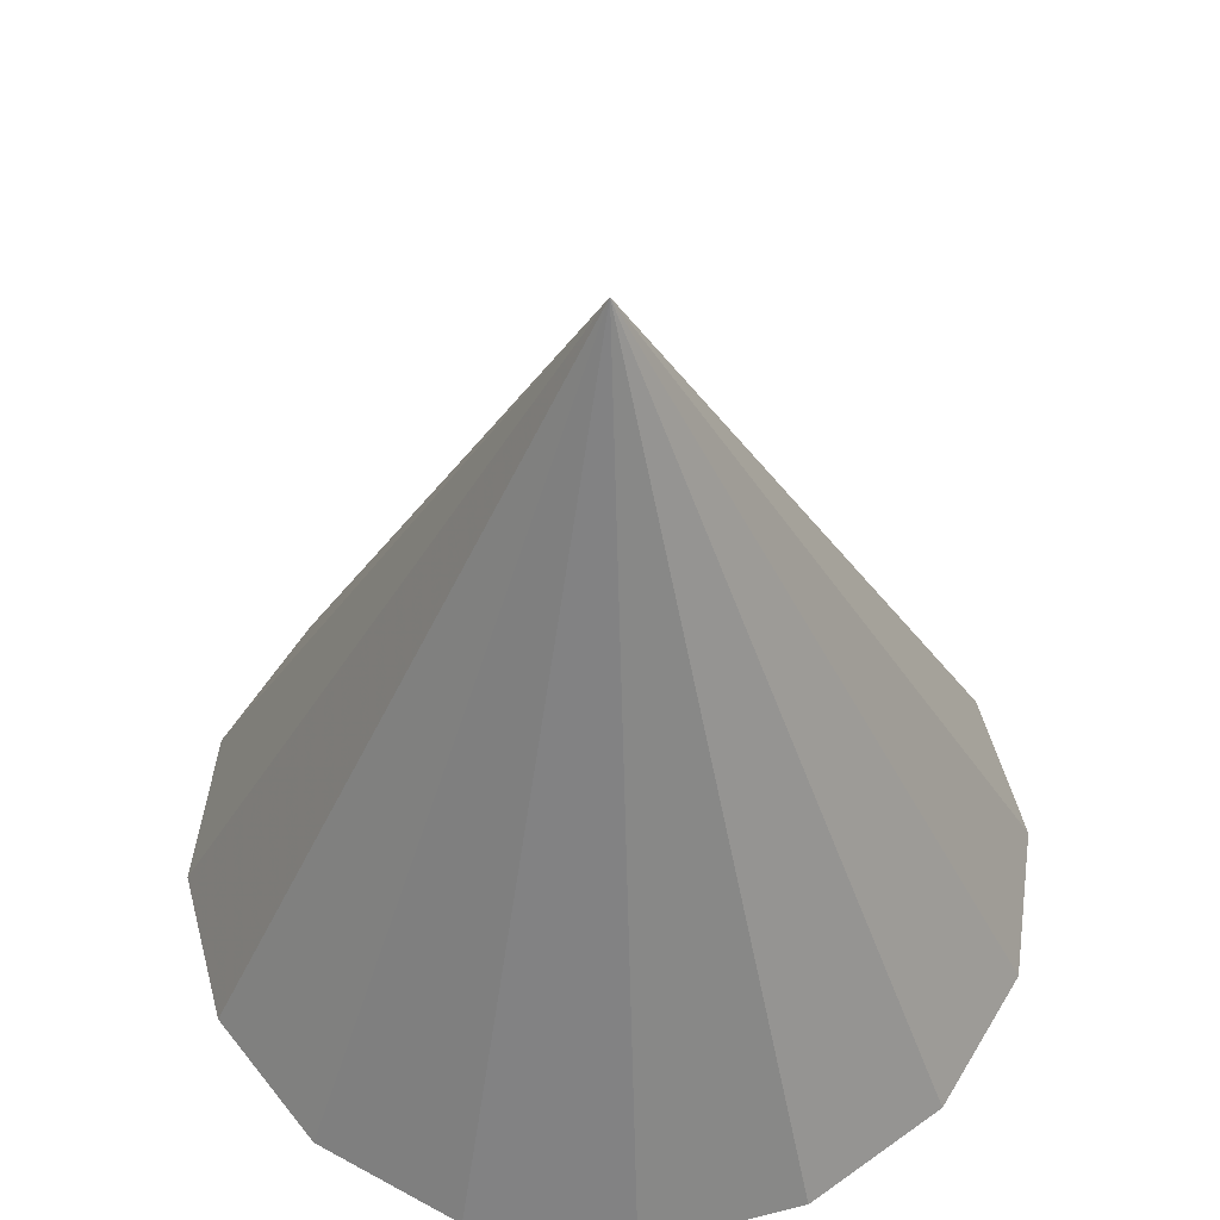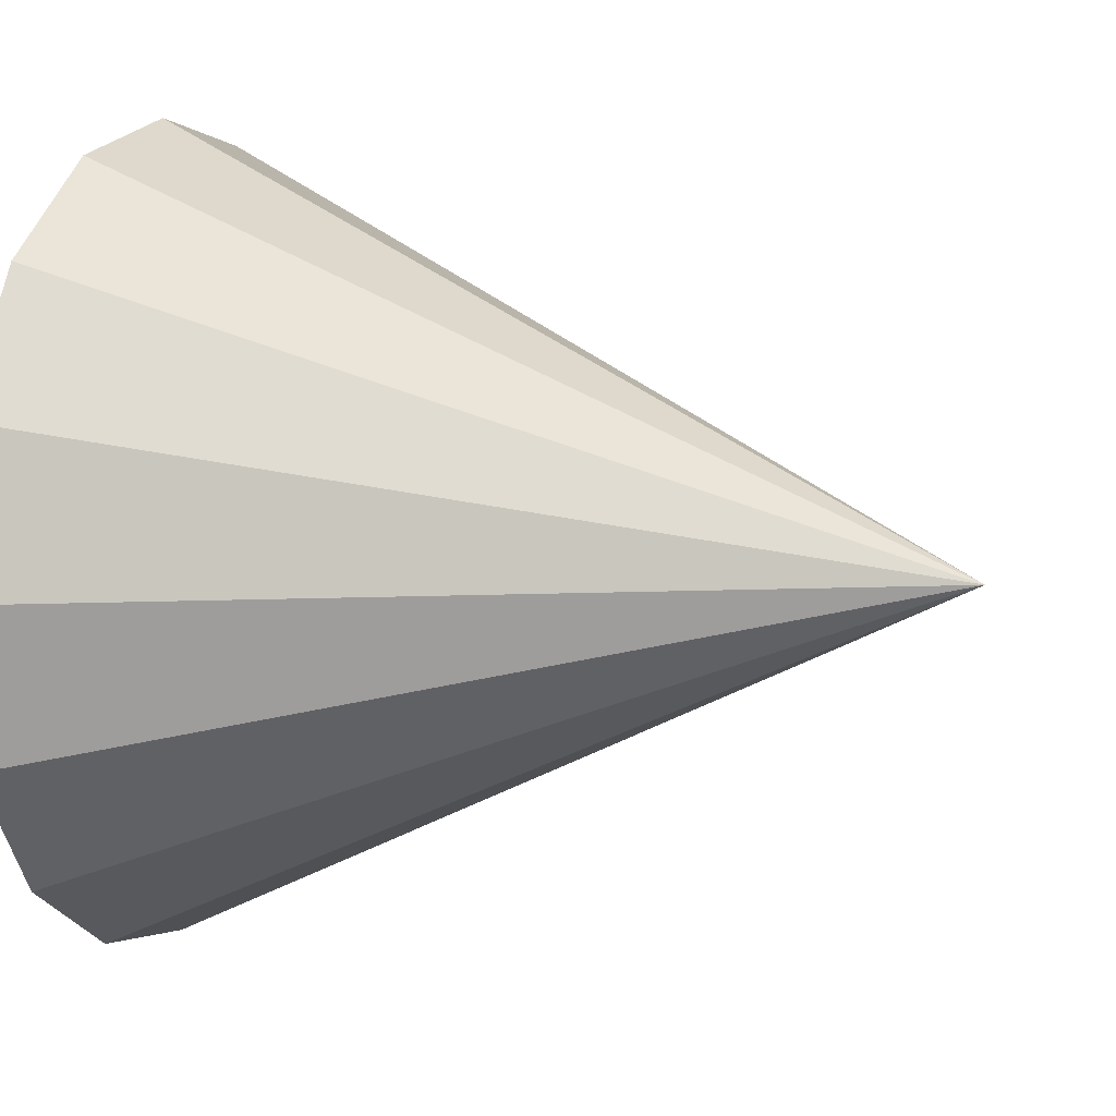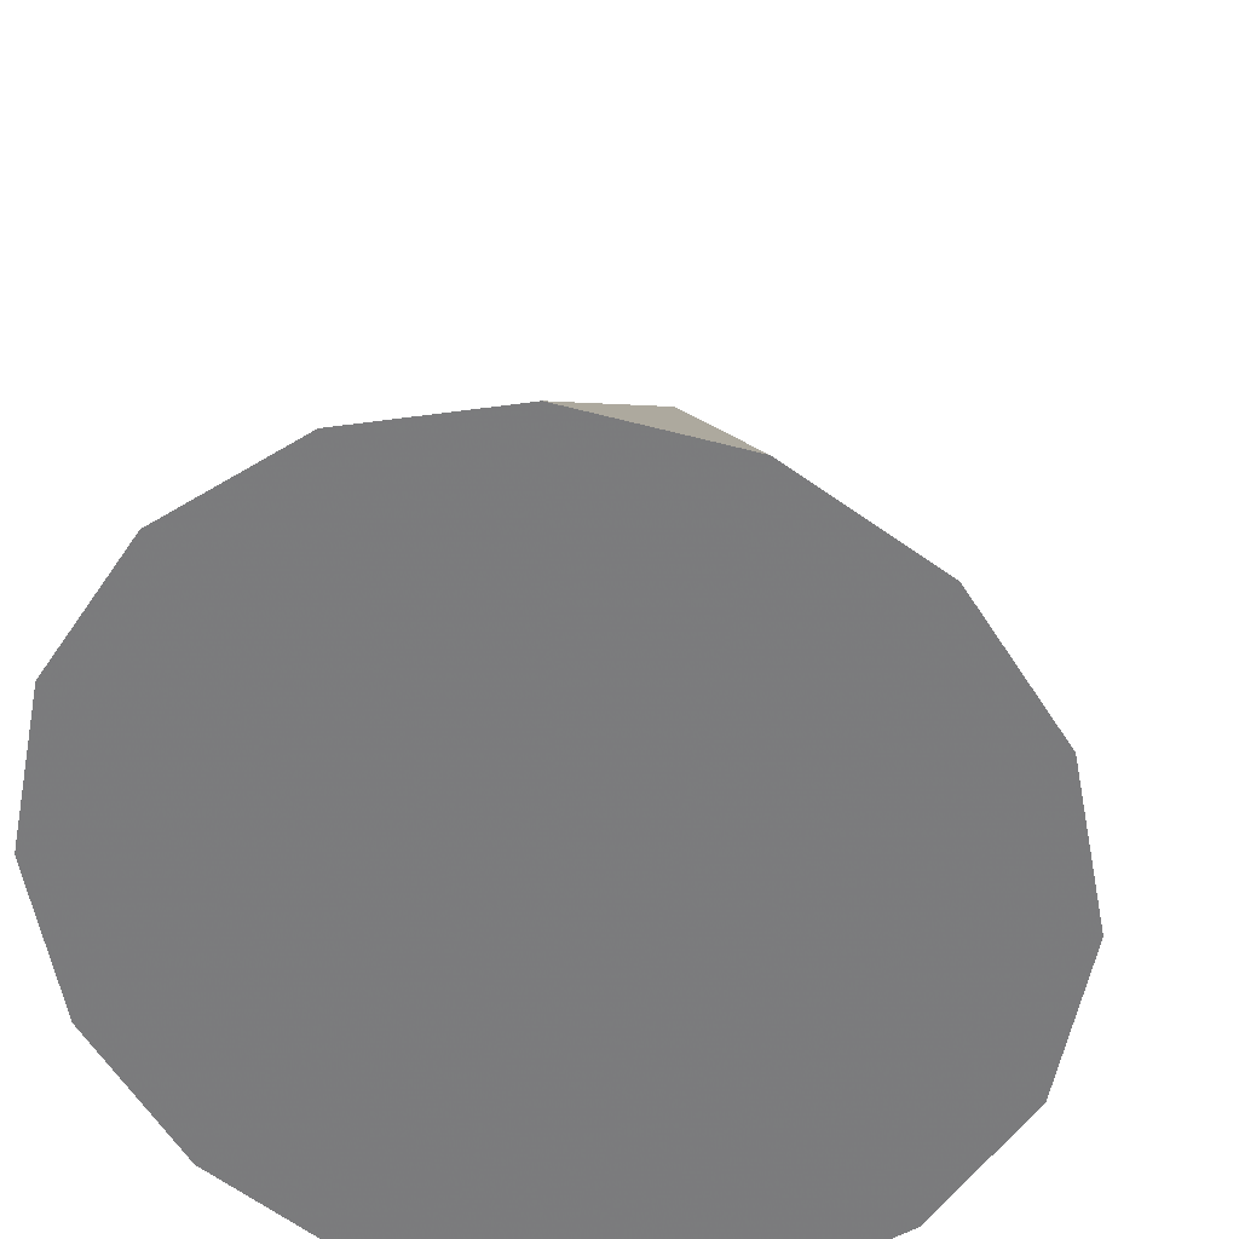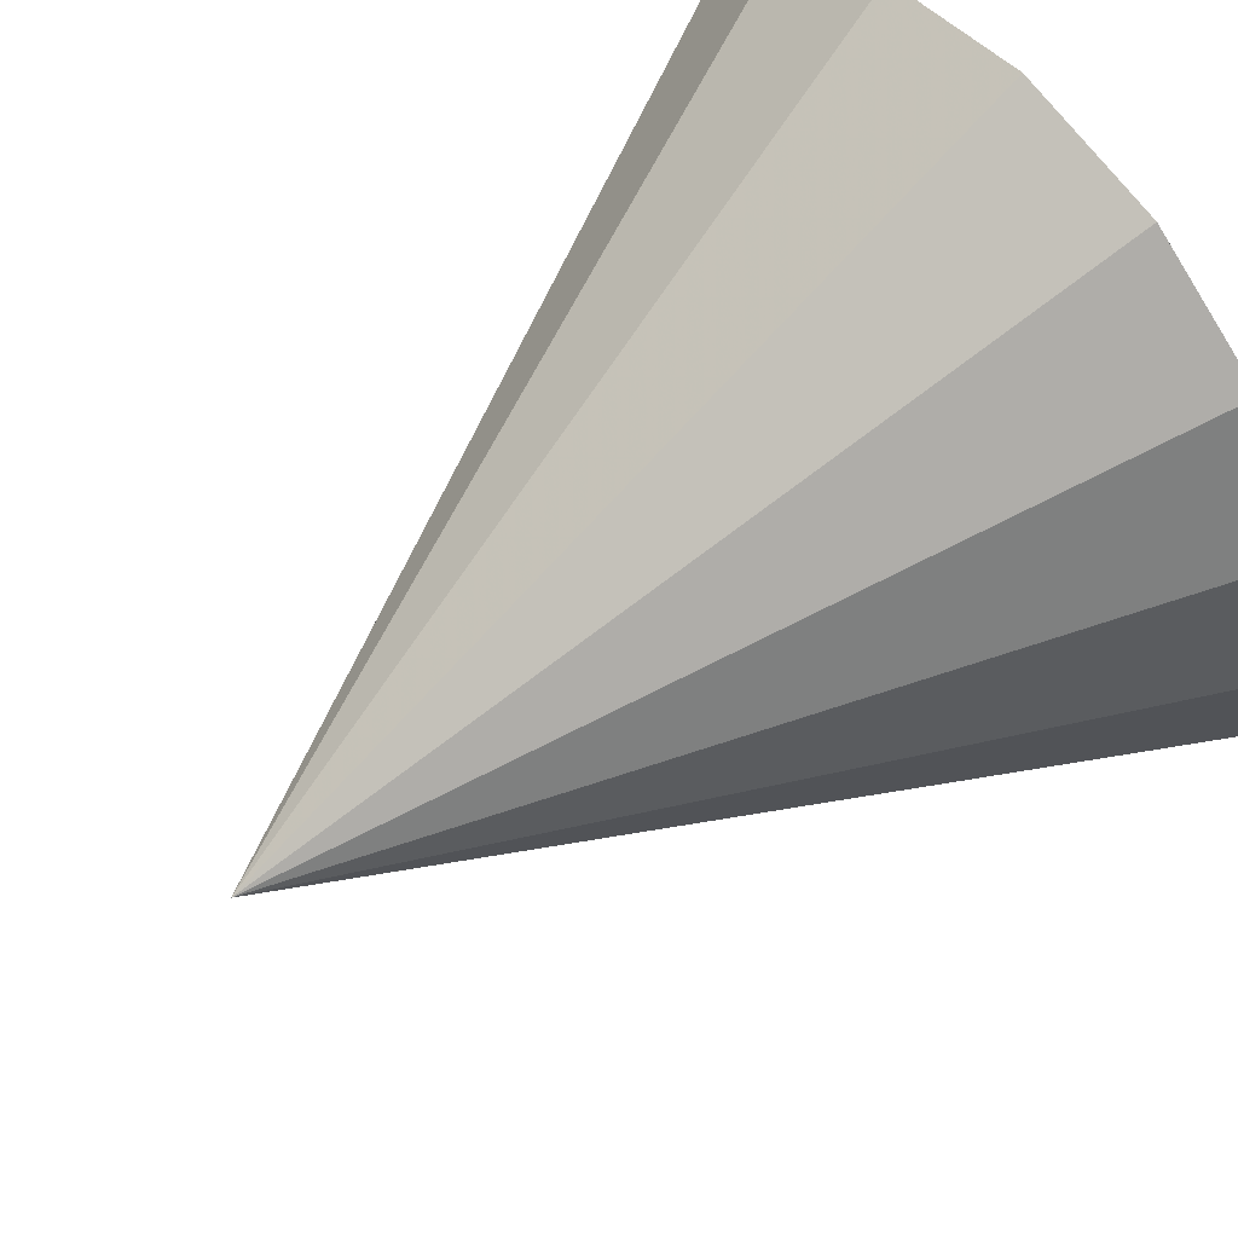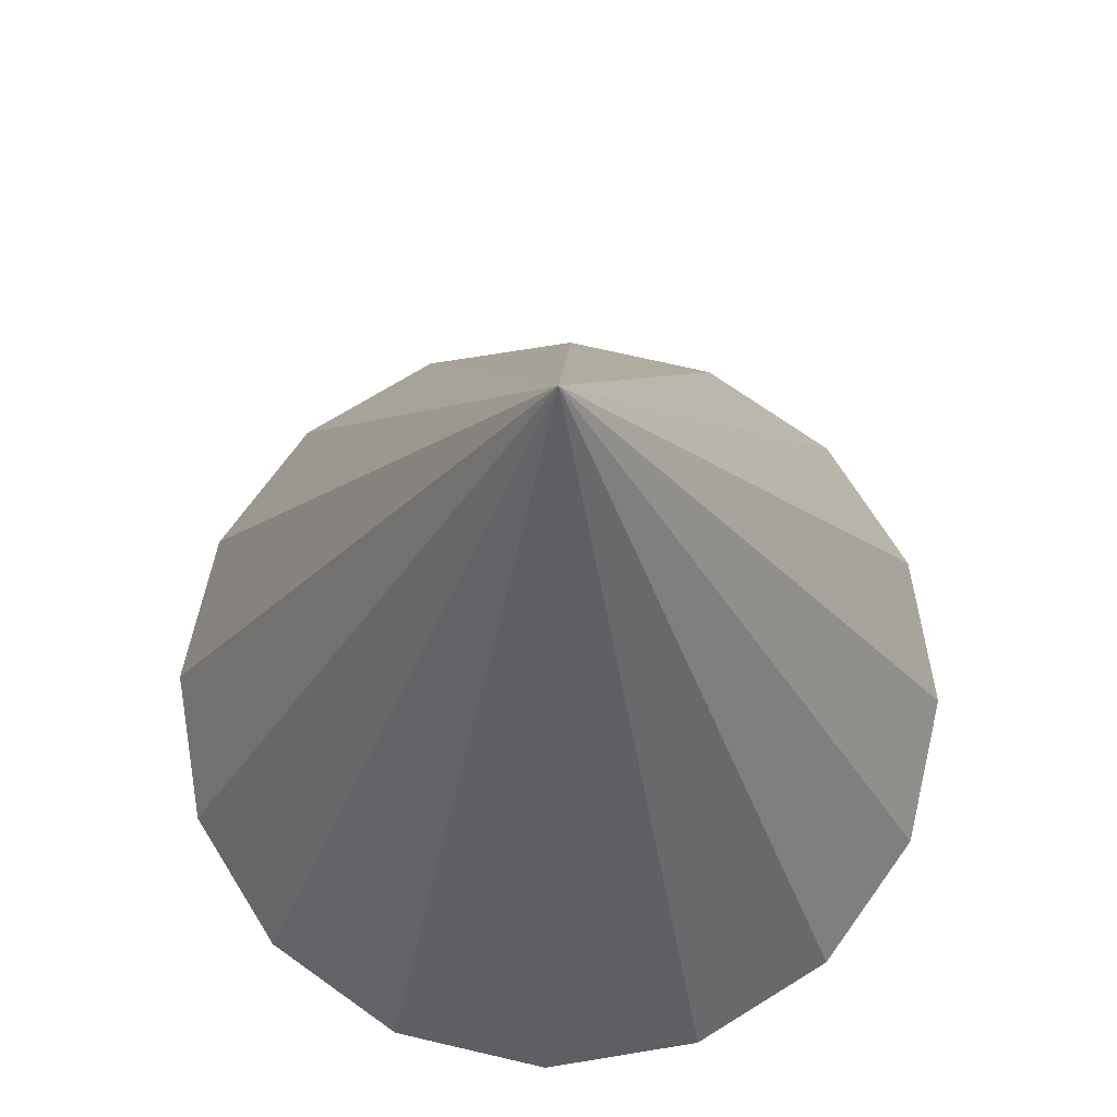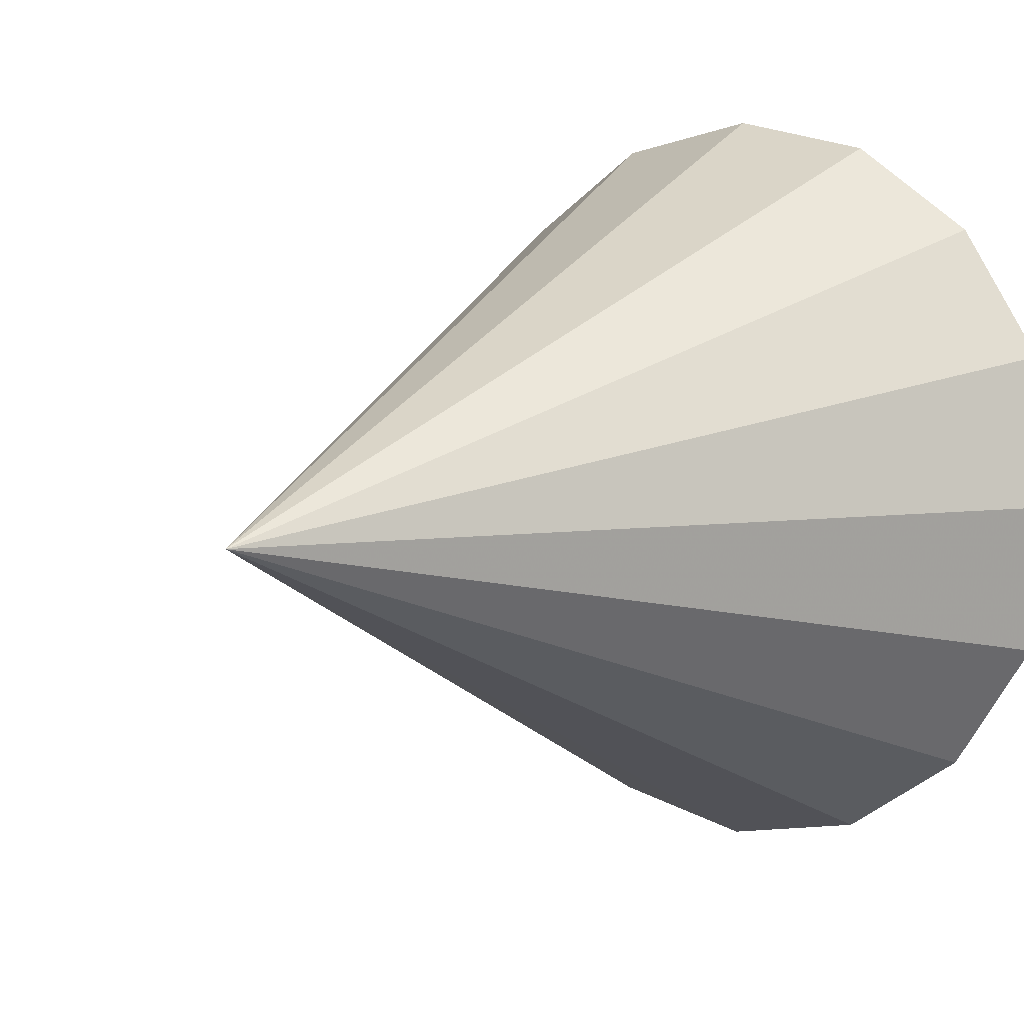
<metadata>
{"format":"obj","ext":"obj","renderer":"f3d","projection":"perspective","resolution":1024,"background":"white","views":[{"elev":54.4,"azim":-161.0,"up":"+Y"},{"elev":9.8,"azim":110.3,"up":"+Z"},{"elev":30.3,"azim":7.4,"up":"+Z"},{"elev":60.7,"azim":-129.5,"up":"+Z"},{"elev":69.9,"azim":-65.6,"up":"+Y"},{"elev":6.2,"azim":-140.2,"up":"+Z"}]}
</metadata>
<code>
o Cone_Cone.001
v 0 0 -0.5
v 0.1913 0 -0.4619
v 0.3536 0 -0.3536
v 0.4619 0 -0.1913
v 0.5 0 0
v 0 1 0
v 0.4619 0 0.1913
v 0.3536 0 0.3536
v 0.1913 0 0.4619
v 0 0 0.5
v -0.1913 0 0.4619
v -0.3536 0 0.3536
v -0.4619 0 0.1913
v -0.5 0 -0
v -0.4619 0 -0.1913
v -0.3536 0 -0.3536
v -0.1913 0 -0.4619
f 16 6 17
f 1 6 2
f 15 6 16
f 14 6 15
f 13 6 14
f 12 6 13
f 11 6 12
f 10 6 11
f 9 6 10
f 8 6 9
f 7 6 8
f 5 6 7
f 4 6 5
f 3 6 4
f 17 6 1
f 2 6 3
f 1 2 3 4 5 7 8 9 10 11 12 13 14 15 16 17

</code>
